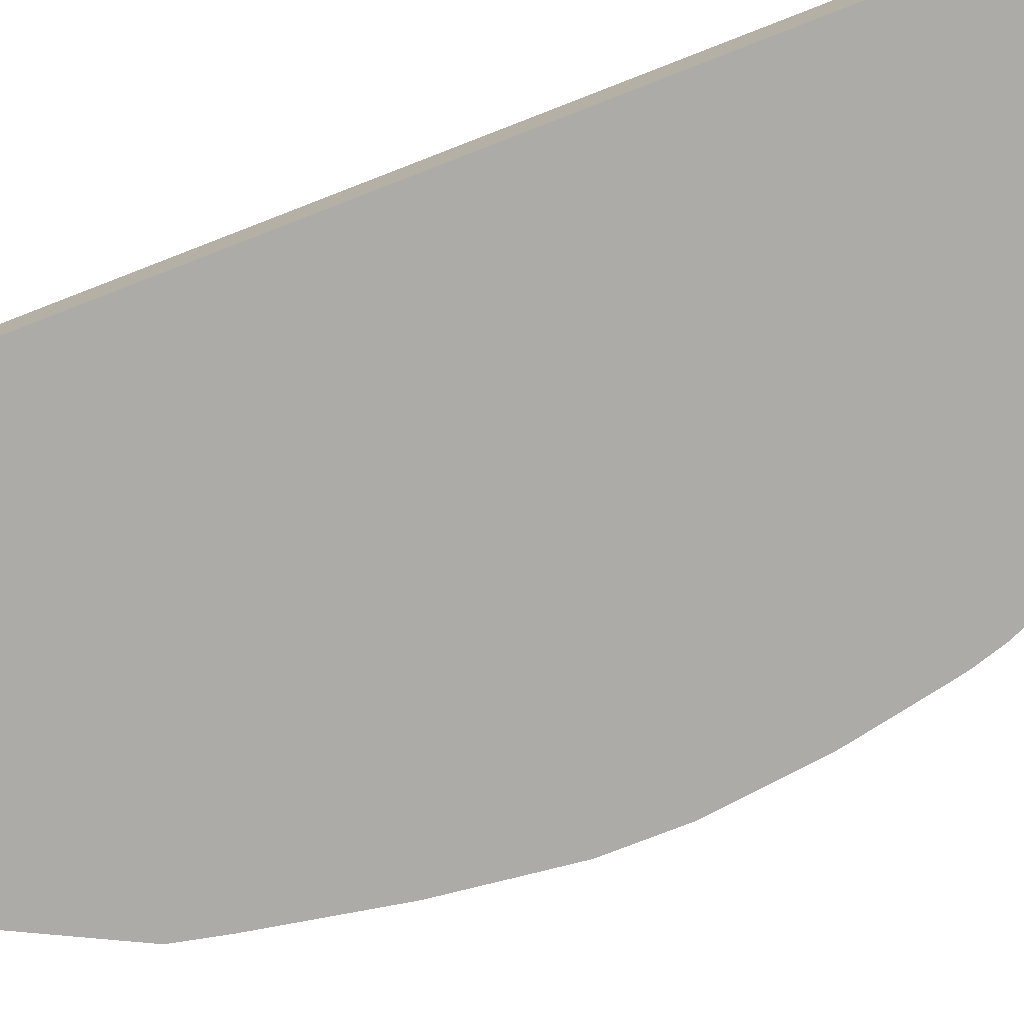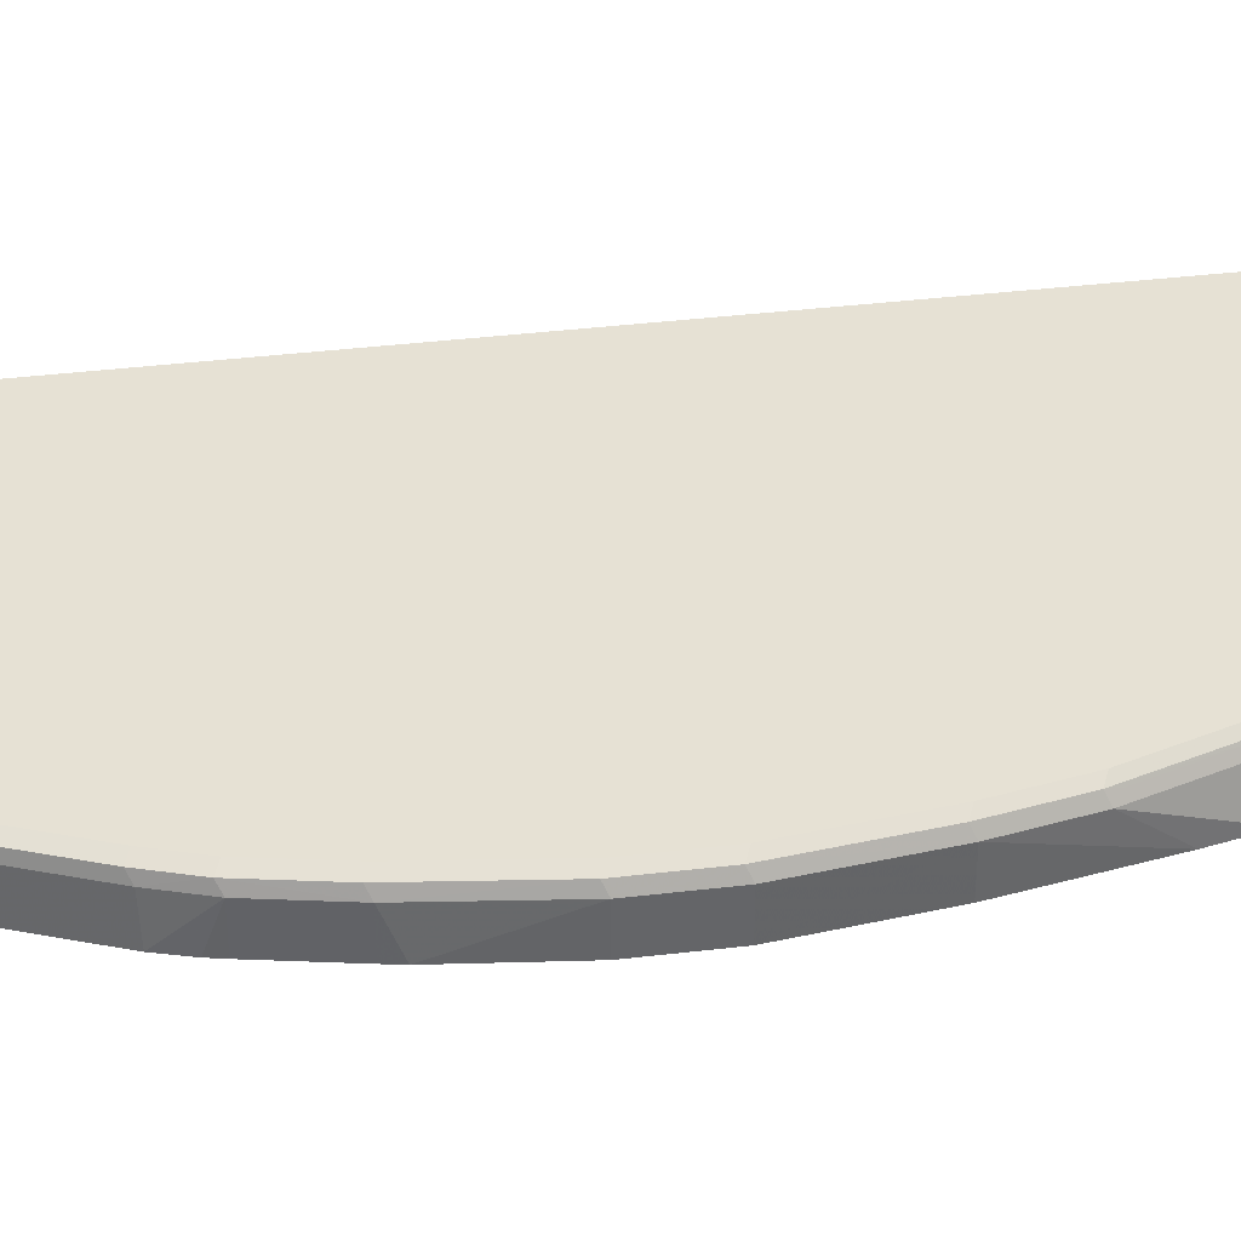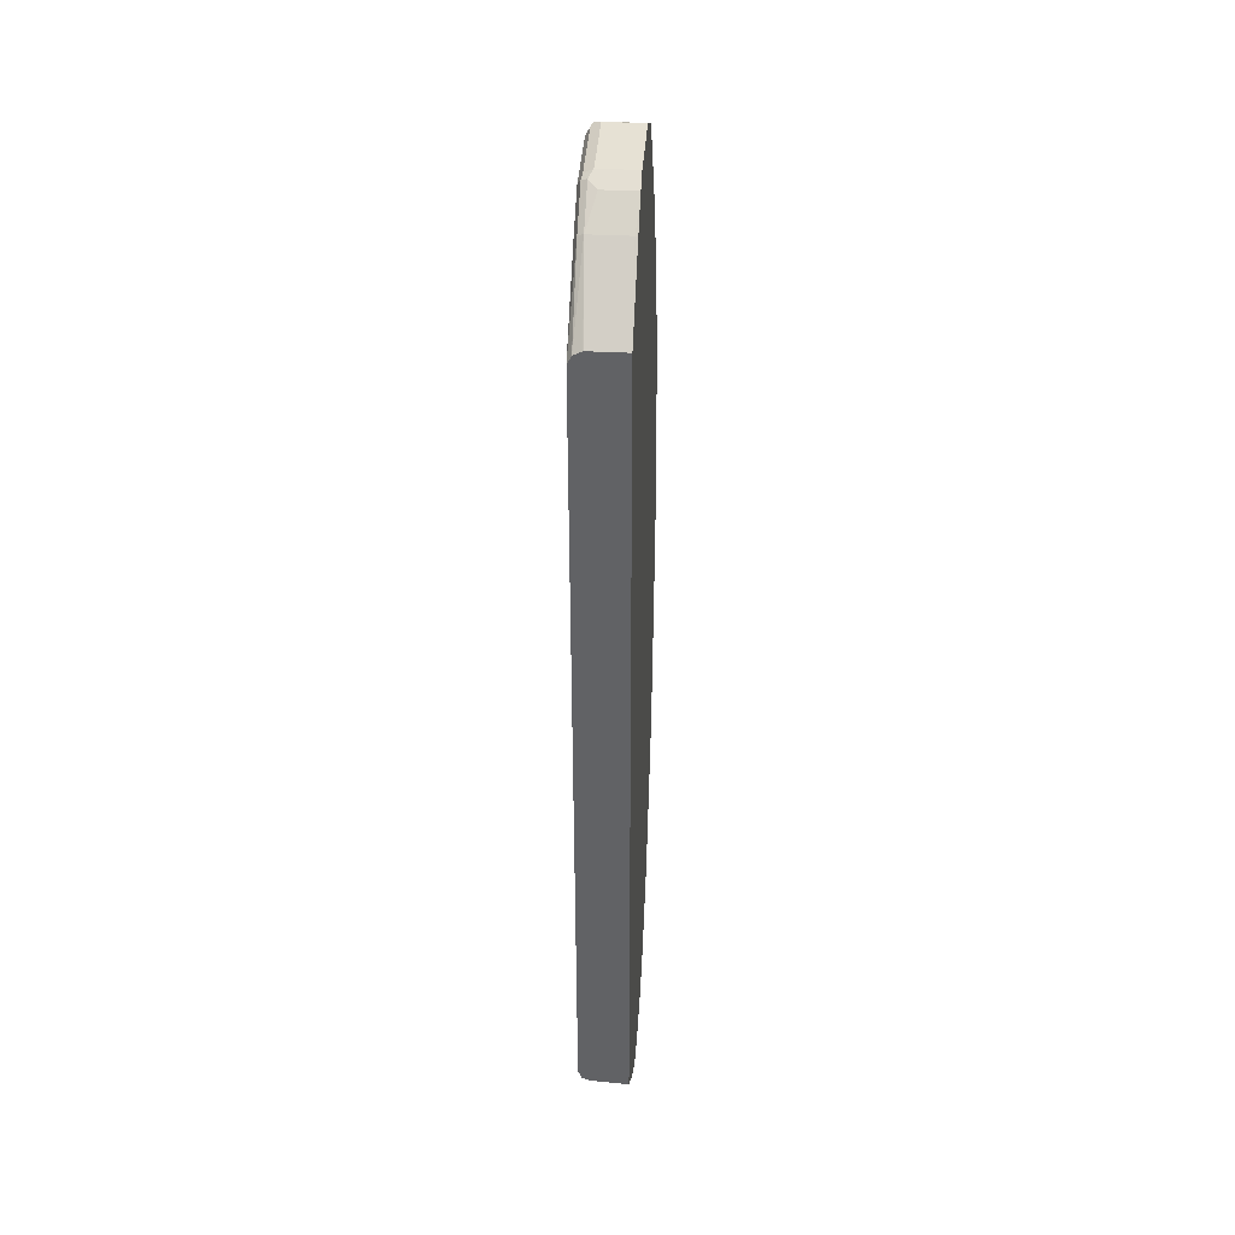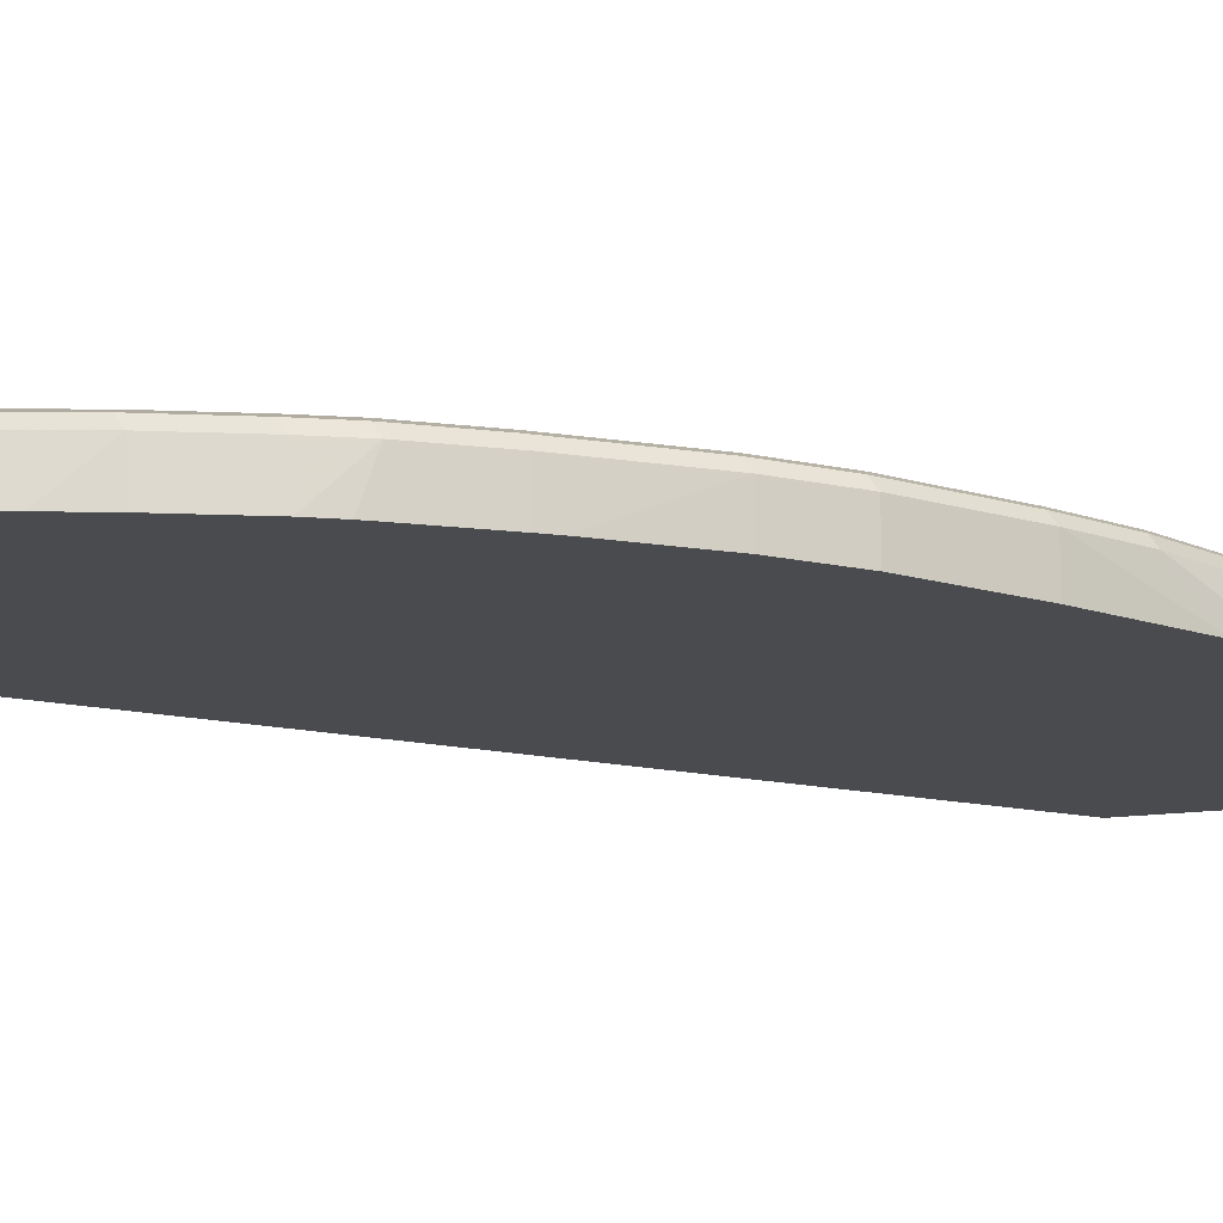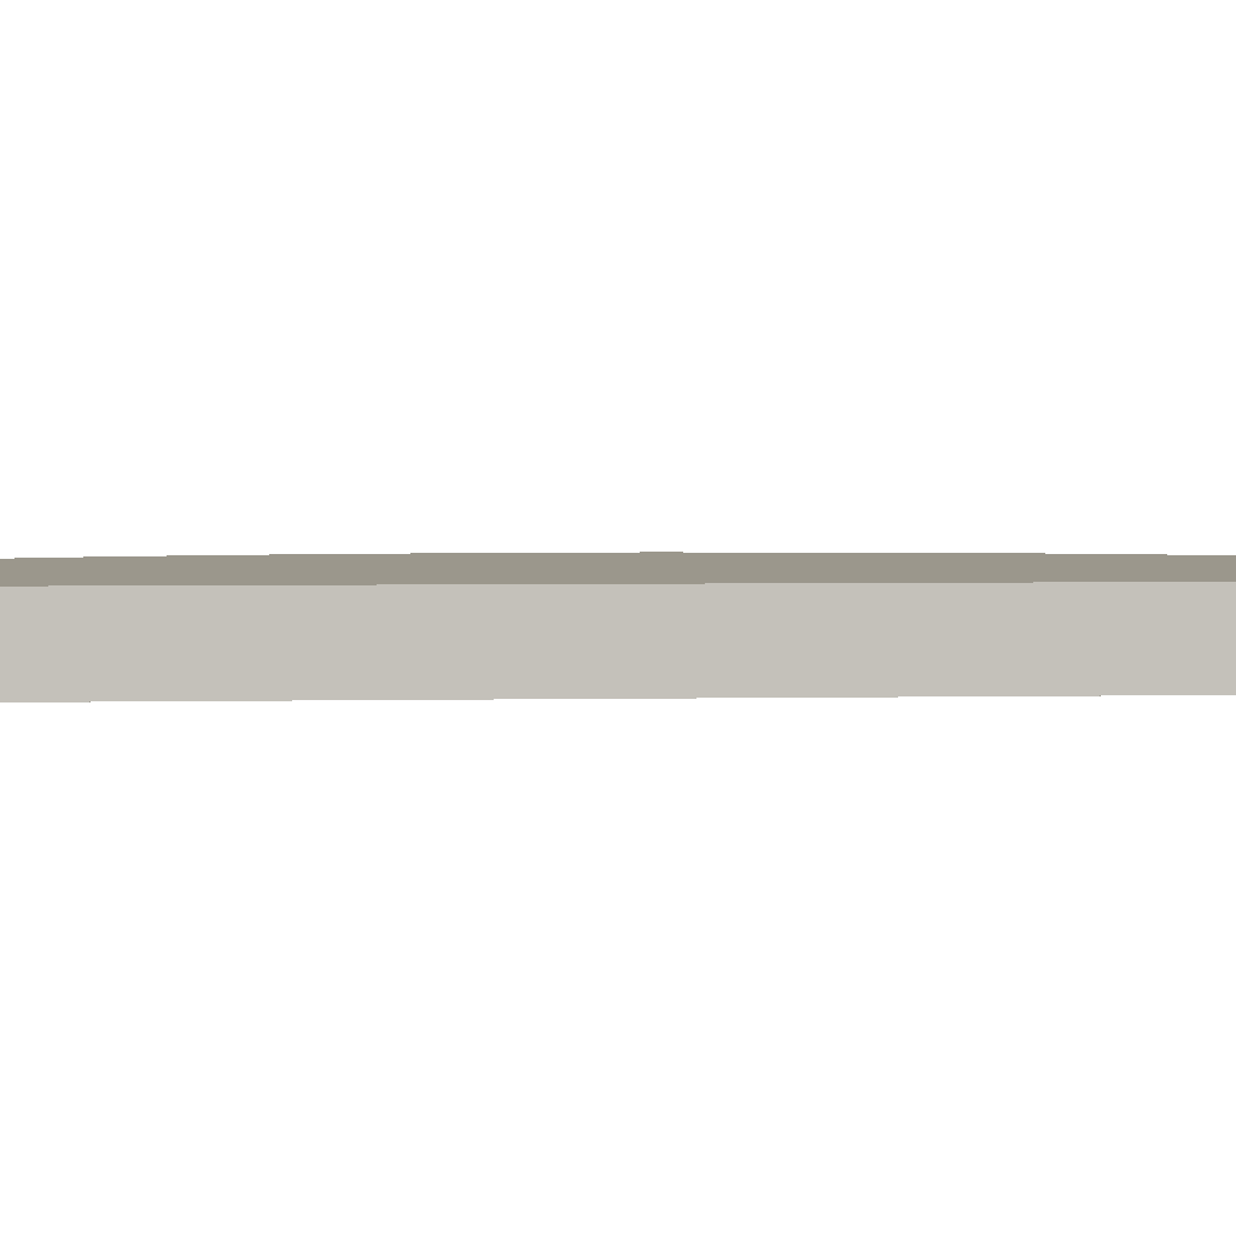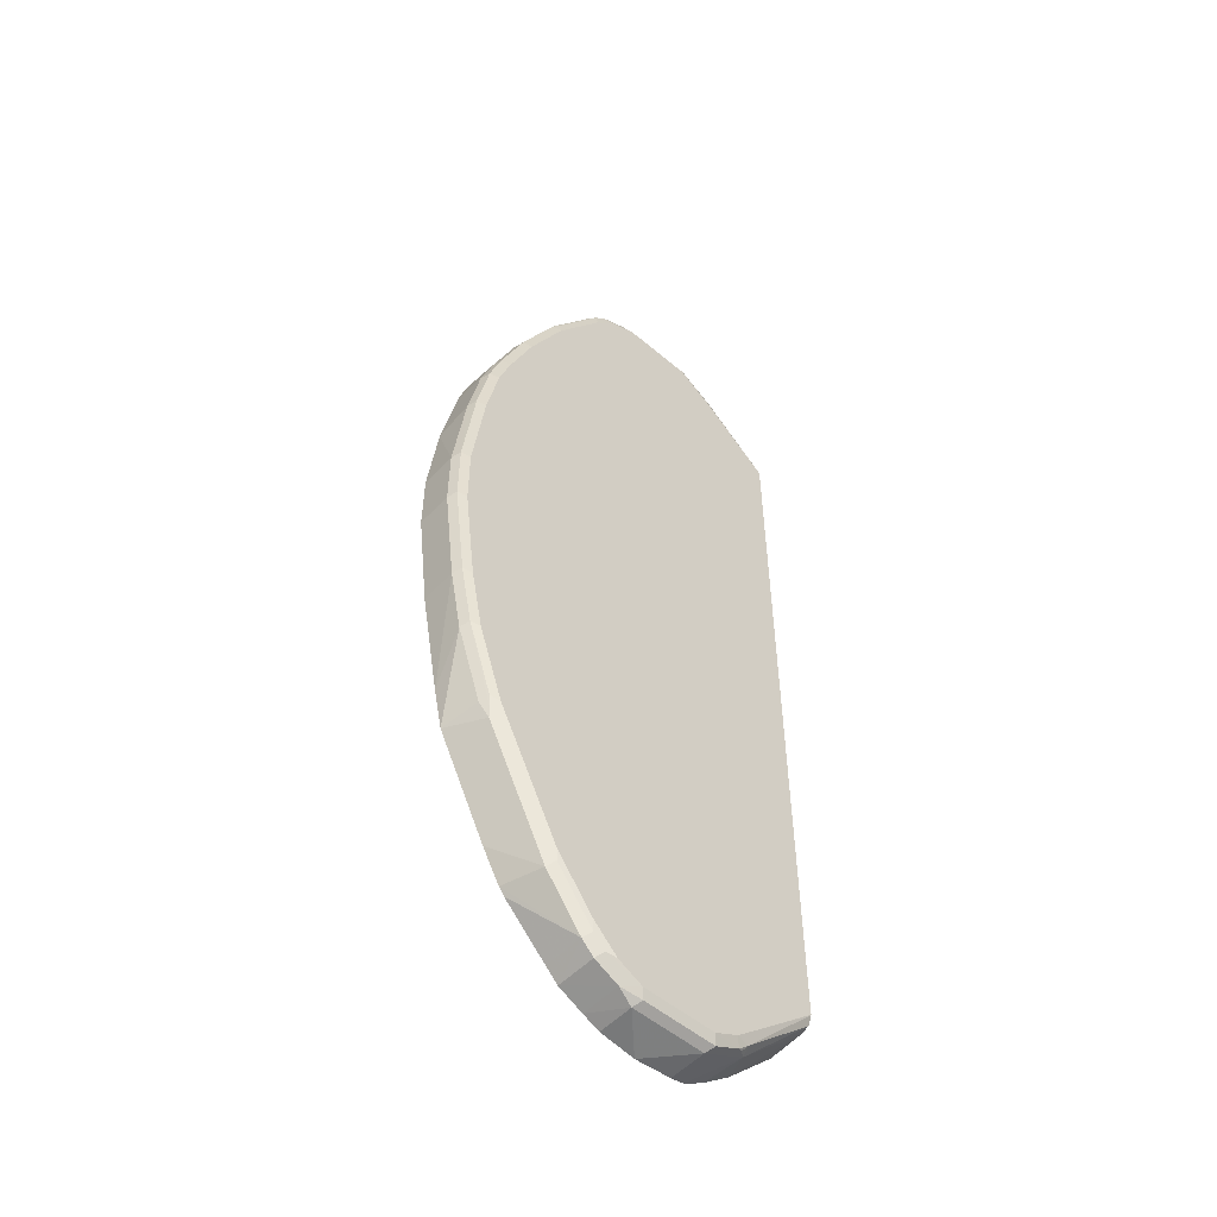
<metadata>
{"format":"obj","ext":"obj","renderer":"f3d","projection":"perspective","resolution":1024,"background":"white","views":[{"elev":-76.3,"azim":-68.7,"up":"+Y"},{"elev":39.0,"azim":81.5,"up":"+Y"},{"elev":39.0,"azim":-86.2,"up":"+Z"},{"elev":-14.3,"azim":62.8,"up":"+Y"},{"elev":2.8,"azim":-95.1,"up":"+Y"},{"elev":-52.8,"azim":137.8,"up":"+Z"}]}
</metadata>
<code>
v 0.1603 0.03804 0.5859
v 0.2552 0.03804 0.668
v 0.2545 0.04143 0.6687
v 0.1603 0.08878 0.5859
v 0.1603 0.03804 -0.5599
v 0.296 0.03804 0.6984
v 0.2545 0.0947 0.6687
v 0.1603 0.08914 0.5858
v 0.1603 0.03808 -0.5719
v 0.1617 0.03804 -0.572
v 0.3197 0.03804 0.7103
v 0.296 0.08287 0.6984
v 0.3078 0.0947 0.7044
v 0.2575 0.1021 0.6658
v 0.1603 0.1006 0.58
v 0.1603 0.08878 -0.5684
v 0.2316 0.03804 -0.6413
v 0.4262 0.03804 0.7103
v 0.3197 0.08878 0.7103
v 0.3197 0.1006 0.7044
v 0.3108 0.1021 0.7013
v 0.2664 0.1065 0.657
v 0.1603 0.1065 0.5682
v 0.1603 0.1008 0.5797
v 0.1603 0.1011 -0.564
v 0.2605 0.08878 -0.6629
v 0.2729 0.03804 -0.6739
v 0.4262 0.08878 0.7103
v 0.4397 0.03804 0.7035
v 0.4262 0.1006 0.7044
v 0.3197 0.1065 0.6925
v 0.1603 0.1065 -0.5503
v 0.1603 0.1064 -0.551
v 0.2642 0.1021 -0.6569
v 0.2708 0.09766 -0.6658
v 0.2782 0.1006 -0.6688
v 0.296 0.08878 -0.6807
v 0.3027 0.03804 -0.6916
v 0.2867 0.03804 -0.6823
v 0.4705 0.09766 0.6881
v 0.4351 0.09766 0.7057
v 0.4752 0.03804 0.6857
v 0.444 0.1021 0.6947
v 0.4262 0.1065 0.6925
v 0.2842 0.1065 -0.6569
v 0.3197 0.1065 -0.6747
v 0.3137 0.1006 -0.6865
v 0.3063 0.09766 -0.6836
v 0.3197 0.08878 -0.6924
v 0.3044 0.03804 -0.6924
v 0.4853 0.08878 0.6806
v 0.4794 0.1021 0.6769
v 0.4853 0.03804 0.6806
v 0.4616 0.1065 0.6747
v 0.4262 0.1065 -0.6747
v 0.4203 0.1006 -0.6865
v 0.4262 0.08878 -0.6924
v 0.3755 0.03804 -0.7001
v 0.3222 0.03804 -0.6956
v 0.5031 0.08878 0.6629
v 0.4972 0.1021 0.6592
v 0.4794 0.1065 0.657
v 0.5031 0.03804 0.6629
v 0.4498 0.0947 -0.6807
v 0.4351 0.09766 -0.6836
v 0.4616 0.1065 -0.6569
v 0.4765 0.1036 -0.654
v 0.4262 0.03804 -0.6924
v 0.4505 0.03804 -0.6814
v 0.506 0.09766 0.6524
v 0.5741 0.08878 0.5563
v 0.5416 0.09766 0.5993
v 0.509 0.1006 0.6451
v 0.5682 0.1021 0.5526
v 0.4972 0.1065 0.6392
v 0.5741 0.03804 0.5563
v 0.4853 0.0947 -0.6629
v 0.486 0.03804 -0.6636
v 0.4972 0.1065 -0.6214
v 0.4942 0.1036 -0.6362
v 0.5031 0.0947 -0.6451
v 0.598 0.03804 0.5177
v 0.5991 0.03804 0.5159
v 0.5999 0.03804 0.5142
v 0.5919 0.08878 0.5209
v 0.5801 0.1006 0.5385
v 0.5771 0.09766 0.546
v 0.5682 0.1065 0.5326
v 0.5038 0.03804 -0.6457
v 0.5504 0.1065 -0.5503
v 0.5475 0.1036 -0.5653
v 0.5564 0.0947 -0.5741
v 0.5733 0.03804 -0.5733
v 0.5657 0.03804 -0.5833
v 0.6177 0.03804 0.4788
v 0.6392 0.08878 0.4262
v 0.6156 0.1006 0.4676
v 0.5948 0.09766 0.5105
v 0.6037 0.1065 0.4616
v 0.5682 0.1065 -0.5149
v 0.6037 0.1065 -0.4439
v 0.6481 0.09766 -0.3818
v 0.6274 0.0947 -0.432
v 0.5987 0.03804 -0.5276
v 0.643 0.03804 0.4242
v 0.6333 0.1006 0.432
v 0.6748 0.08878 0.3374
v 0.6215 0.1065 0.4262
v 0.6392 0.1065 -0.3728
v 0.6511 0.1006 -0.3669
v 0.6866 0.1006 -0.2604
v 0.6836 0.09766 -0.2752
v 0.6925 0.08878 -0.2664
v 0.6748 0.08878 -0.3195
v 0.657 0.08878 -0.3728
v 0.6451 0.0947 -0.3965
v 0.6697 0.03804 -0.3855
v 0.6785 0.03804 0.3355
v 0.6688 0.1006 0.3432
v 0.6925 0.08878 0.2841
v 0.6866 0.1006 0.29
v 0.657 0.1065 0.3374
v 0.6748 0.1065 -0.2664
v 0.7043 0.1006 -0.1716
v 0.7103 0.08878 -0.1774
v 0.6824 0.03804 -0.3272
v 0.6887 0.03804 0.3012
v 0.6925 0.03804 0.2841
v 0.7103 0.08878 0.1953
v 0.6748 0.1065 0.2841
v 0.7043 0.1006 0.2011
v 0.6925 0.1065 0.1953
v 0.6925 0.1065 -0.1774
v 0.7221 0.1006 -0.02958
v 0.7103 0.03804 -0.1774
v 0.728 0.08878 -0.03538
v 0.7103 0.03804 0.1953
v 0.714 0.03804 0.1756
v 0.728 0.08878 0.05325
v 0.7221 0.1006 0.05905
v 0.7103 0.1065 0.05325
v 0.7103 0.1065 -0.03538
v 0.728 0.03804 -0.03538
v 0.728 0.03804 0.05325
f 71 84 95
f 72 87 86
f 71 86 87
f 71 85 86
f 71 95 85
f 71 83 84
f 66 79 67
f 71 76 82
f 70 72 73
f 67 81 77
f 67 80 81
f 67 79 80
f 72 86 73
f 71 82 83
f 74 86 88
f 86 99 88
f 78 81 89
f 64 78 69
f 86 97 99
f 86 98 97
f 85 98 86
f 85 97 98
f 85 96 97
f 77 81 78
f 85 95 96
f 81 93 94
f 81 92 93
f 80 92 81
f 80 91 92
f 79 91 80
f 79 90 91
f 81 94 89
f 64 77 78
f 47 57 49
f 61 75 62
f 55 65 56
f 55 64 65
f 52 62 54
f 52 61 62
f 52 60 61
f 51 60 52
f 55 66 67
f 51 63 60
f 49 59 50
f 49 58 59
f 49 57 58
f 47 49 48
f 90 100 91
f 47 56 57
f 51 53 63
f 64 67 77
f 55 67 64
f 57 68 58
f 61 88 75
f 61 74 88
f 61 86 74
f 61 73 86
f 61 70 73
f 60 72 70
f 56 65 57
f 60 87 72
f 60 76 71
f 60 63 76
f 60 70 61
f 57 69 68
f 57 64 69
f 57 65 64
f 60 71 87
f 91 101 102
f 111 113 112
f 92 102 103
f 124 142 134
f 124 133 142
f 124 134 125
f 123 133 124
f 121 132 130
f 121 131 132
f 125 135 126
f 121 129 131
f 120 129 121
f 120 137 129
f 120 128 137
f 120 127 128
f 119 121 122
f 118 127 120
f 121 130 122
f 115 117 116
f 125 134 136
f 125 143 135
f 46 56 47
f 138 144 139
f 136 144 143
f 136 139 144
f 134 139 136
f 134 140 139
f 125 136 143
f 134 141 140
f 131 141 132
f 131 140 141
f 129 140 131
f 129 139 140
f 129 138 139
f 129 137 138
f 134 142 141
f 91 102 92
f 114 117 115
f 113 126 117
f 102 110 111
f 102 109 110
f 101 109 102
f 97 108 99
f 97 106 108
f 96 119 106
f 102 111 112
f 96 107 119
f 96 105 118
f 96 106 97
f 95 105 96
f 92 104 93
f 92 117 104
f 92 103 117
f 96 118 107
f 113 117 114
f 102 112 113
f 102 114 115
f 113 125 126
f 111 125 113
f 111 124 125
f 111 123 124
f 109 111 110
f 109 123 111
f 102 113 114
f 107 121 119
f 107 118 120
f 106 122 108
f 106 119 122
f 103 116 117
f 102 116 103
f 102 115 116
f 107 120 121
f 46 55 56
f 91 100 101
f 43 52 54
f 1 11 6
f 1 29 18
f 1 42 29
f 1 53 42
f 1 63 53
f 1 76 63
f 1 6 2
f 1 82 76
f 1 84 83
f 1 95 84
f 1 105 95
f 1 118 105
f 1 127 118
f 1 128 127
f 1 83 82
f 1 137 128
f 2 6 3
f 3 12 7
f 13 19 20
f 11 28 19
f 11 18 28
f 9 17 10
f 9 16 17
f 7 15 8
f 3 6 12
f 7 14 15
f 7 12 13
f 6 13 12
f 6 19 13
f 6 11 19
f 5 9 10
f 4 7 8
f 7 13 14
f 13 20 21
f 1 138 137
f 1 143 144
f 1 5 10
f 1 9 5
f 1 16 9
f 1 25 16
f 1 33 25
f 1 32 33
f 1 10 17
f 1 23 32
f 1 15 24
f 1 8 15
f 1 4 8
f 1 7 4
f 1 3 7
f 1 2 3
f 1 24 23
f 1 144 138
f 1 17 27
f 1 39 38
f 1 135 143
f 1 126 135
f 1 117 126
f 1 104 117
f 1 93 104
f 1 94 93
f 1 27 39
f 1 89 94
f 1 69 78
f 1 68 69
f 1 58 68
f 1 59 58
f 1 50 59
f 1 38 50
f 1 78 89
f 13 21 14
f 1 18 11
f 14 21 31
f 29 42 40
f 28 41 30
f 28 40 41
f 28 29 40
f 26 39 27
f 26 38 39
f 30 41 43
f 26 37 38
f 26 35 36
f 26 34 35
f 25 34 26
f 25 33 34
f 22 32 23
f 22 45 32
f 26 36 37
f 22 46 45
f 30 43 44
f 33 45 34
f 42 53 51
f 40 52 43
f 40 51 52
f 40 42 51
f 40 43 41
f 38 49 50
f 32 45 33
f 37 49 38
f 36 48 37
f 36 47 48
f 36 46 47
f 36 45 46
f 34 36 35
f 43 54 44
f 37 48 49
f 22 55 46
f 34 45 36
f 22 79 66
f 22 31 44
f 20 31 21
f 20 44 31
f 20 30 44
f 19 30 20
f 19 28 30
f 22 44 54
f 18 29 28
f 16 25 26
f 14 24 15
f 14 23 24
f 14 22 23
f 14 31 22
f 22 66 55
f 16 26 17
f 22 54 62
f 17 26 27
f 22 75 88
f 22 90 79
f 22 62 75
f 22 100 90
f 22 101 100
f 22 109 101
f 22 133 123
f 22 142 133
f 22 123 109
f 22 132 141
f 22 130 132
f 22 122 130
f 22 108 122
f 22 99 108
f 22 88 99
f 22 141 142

</code>
